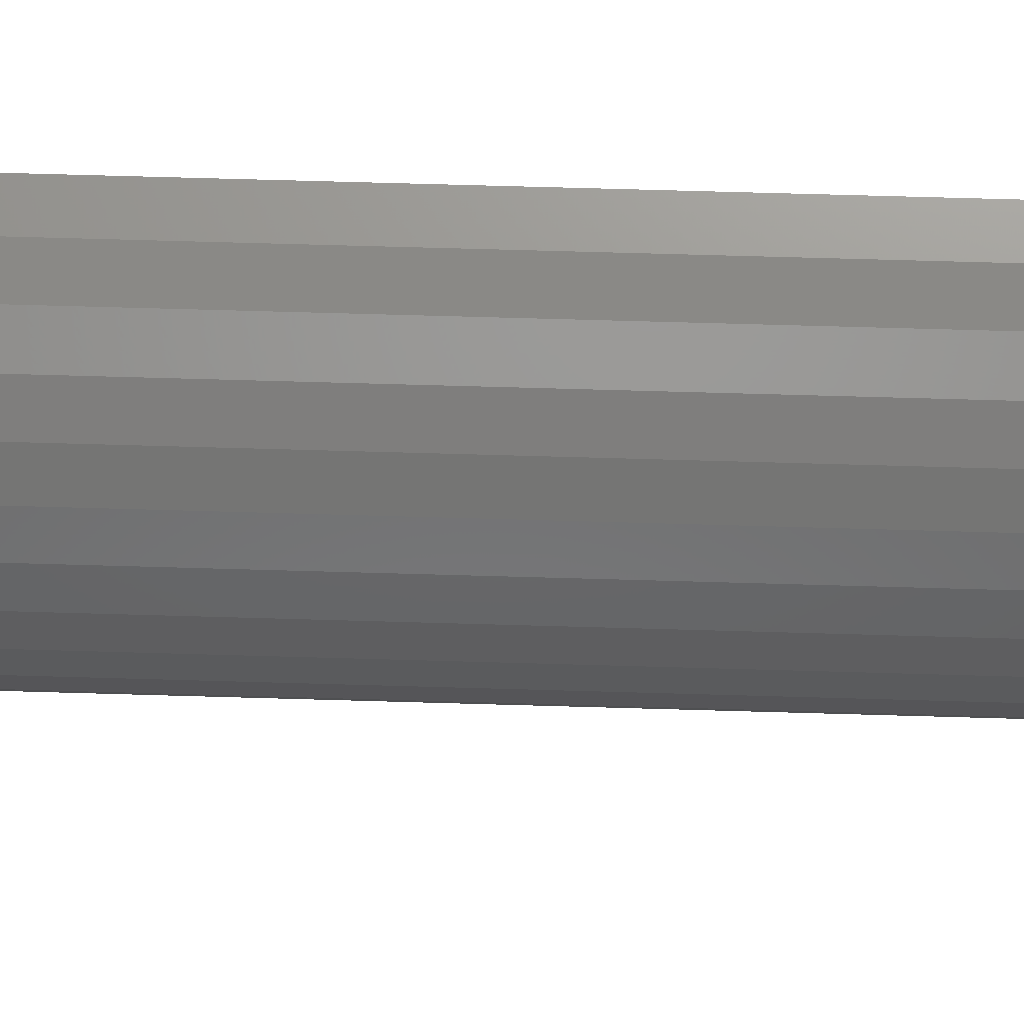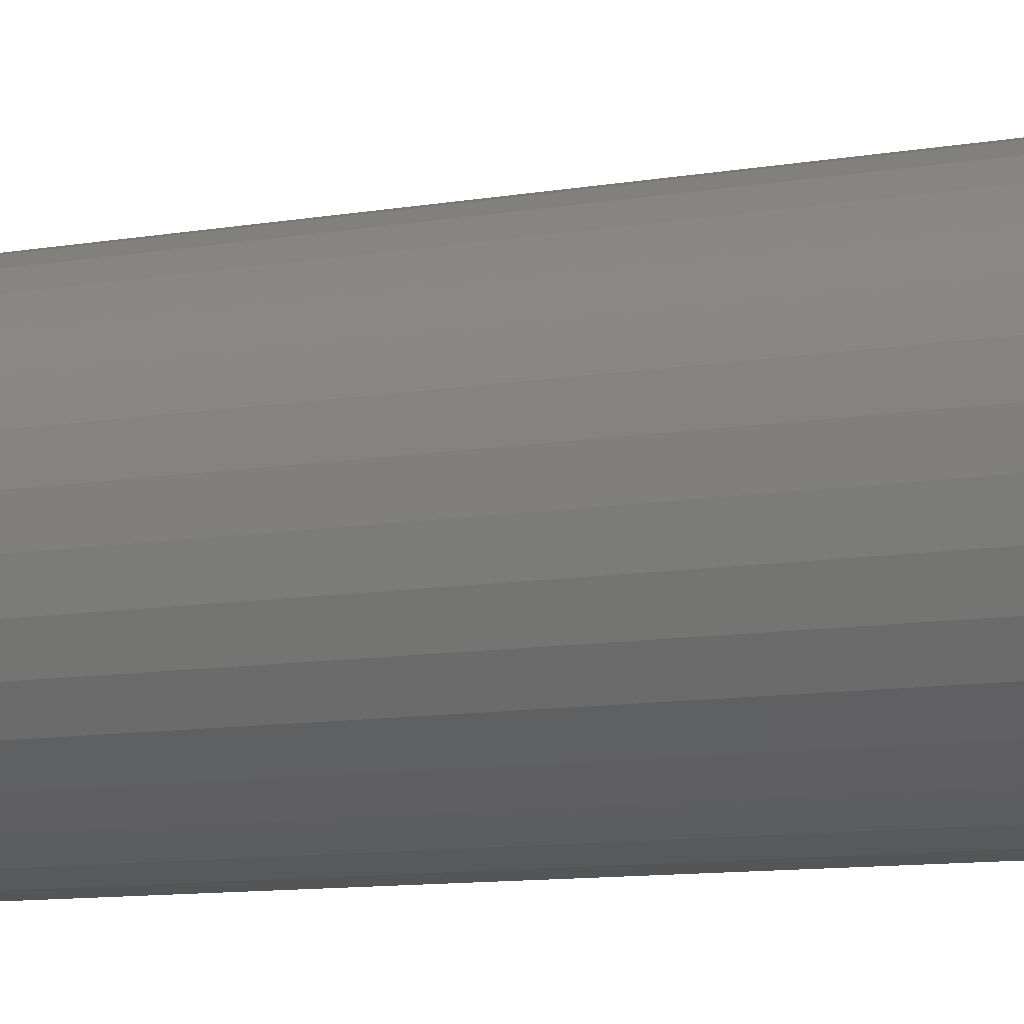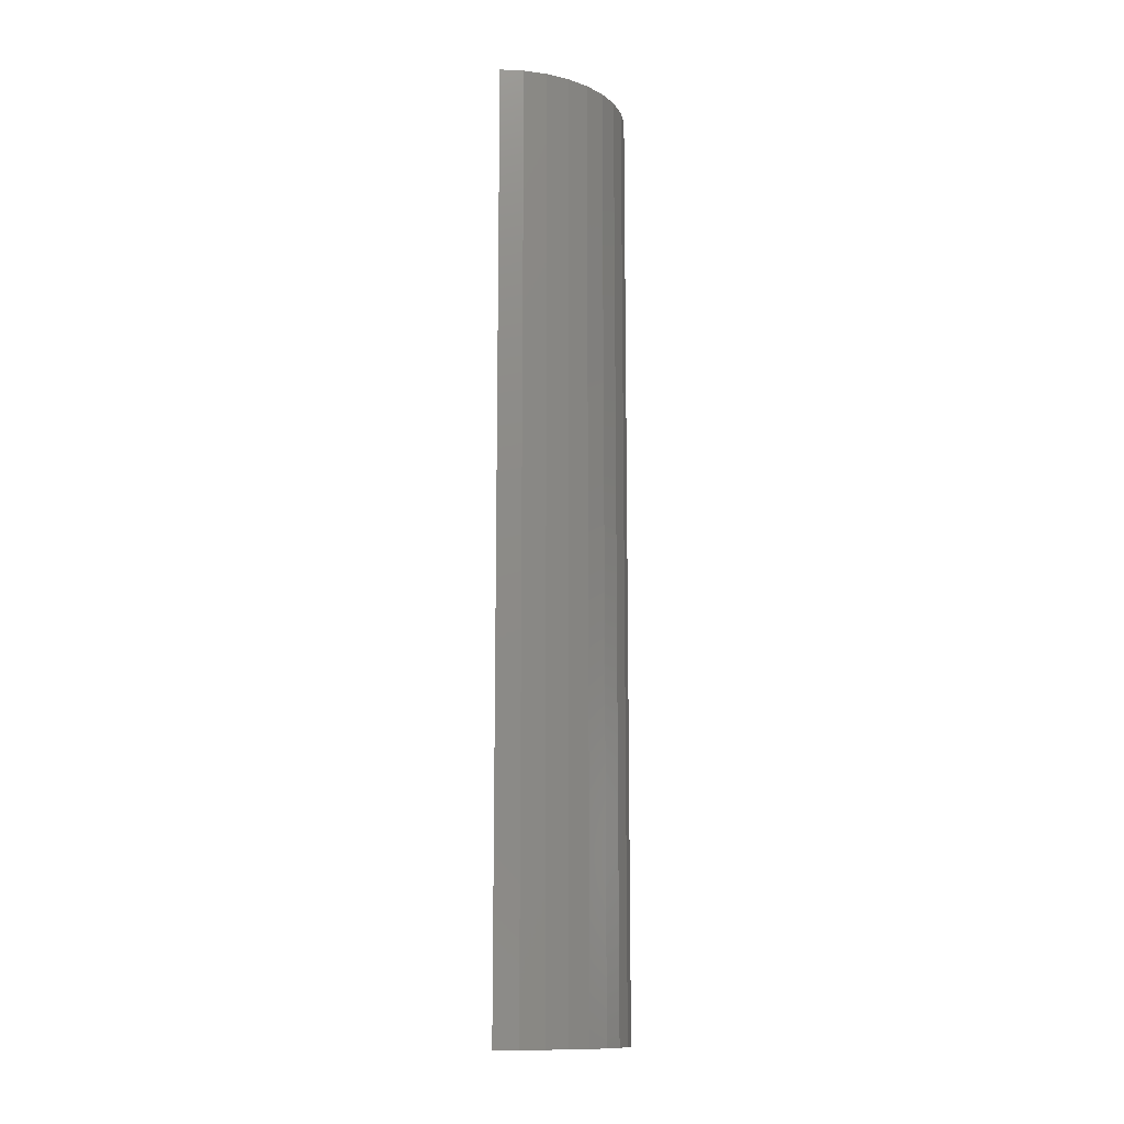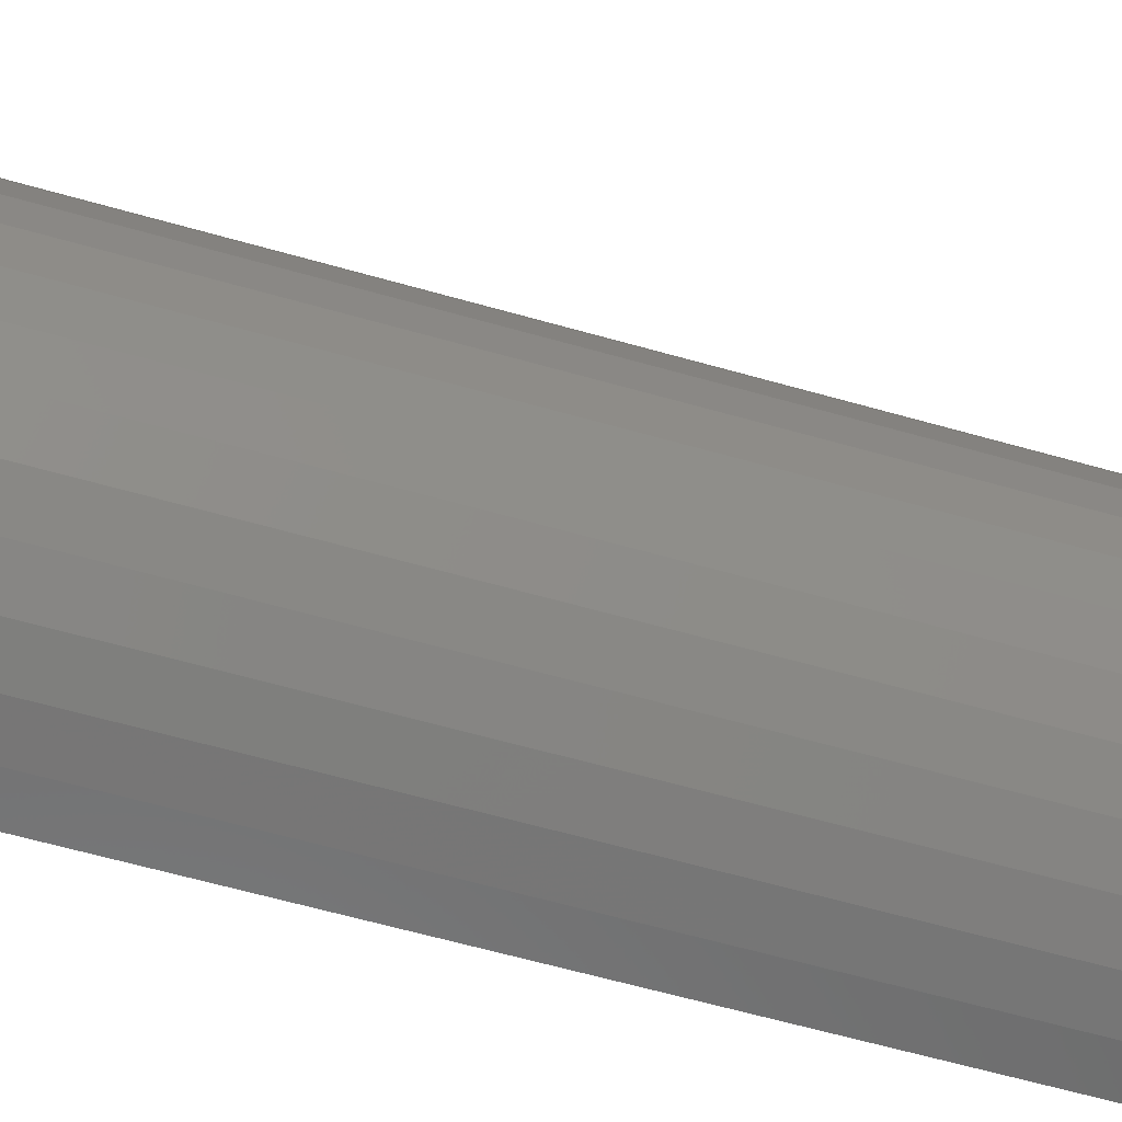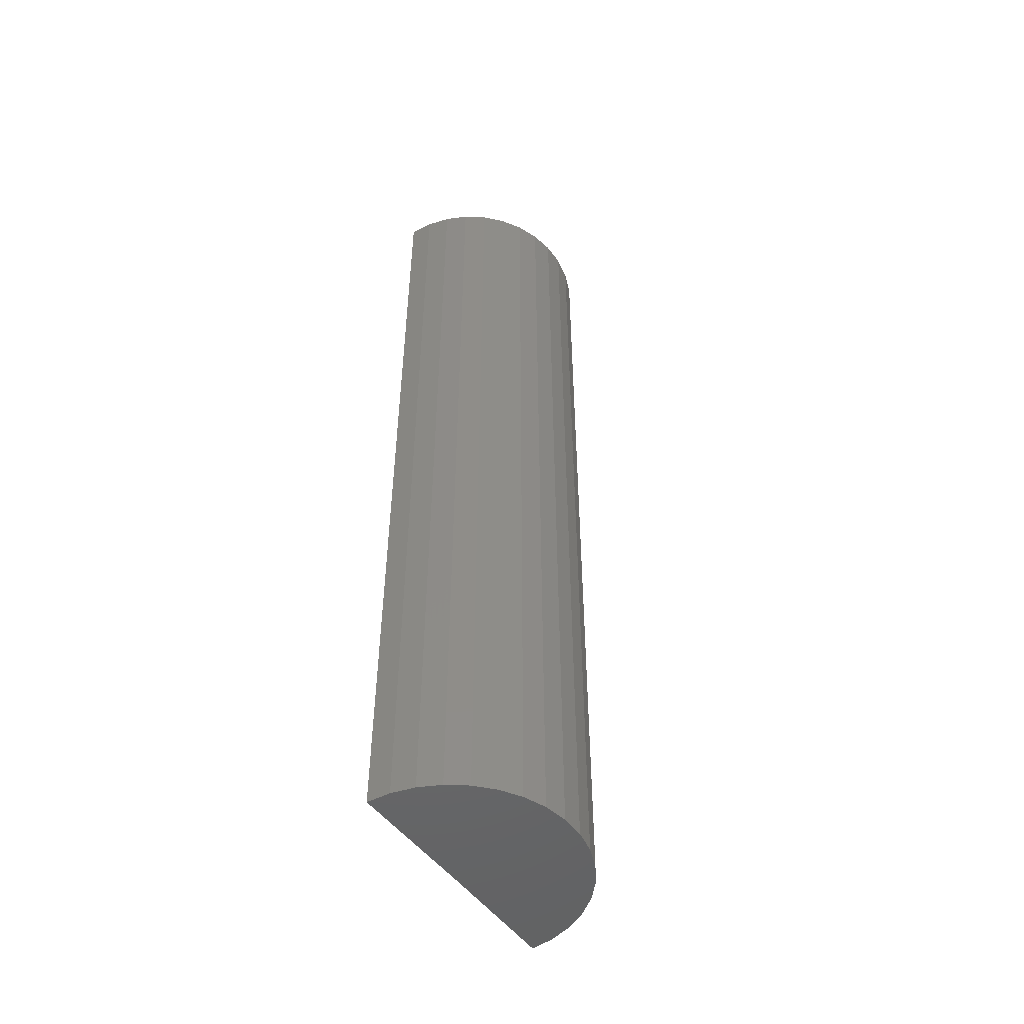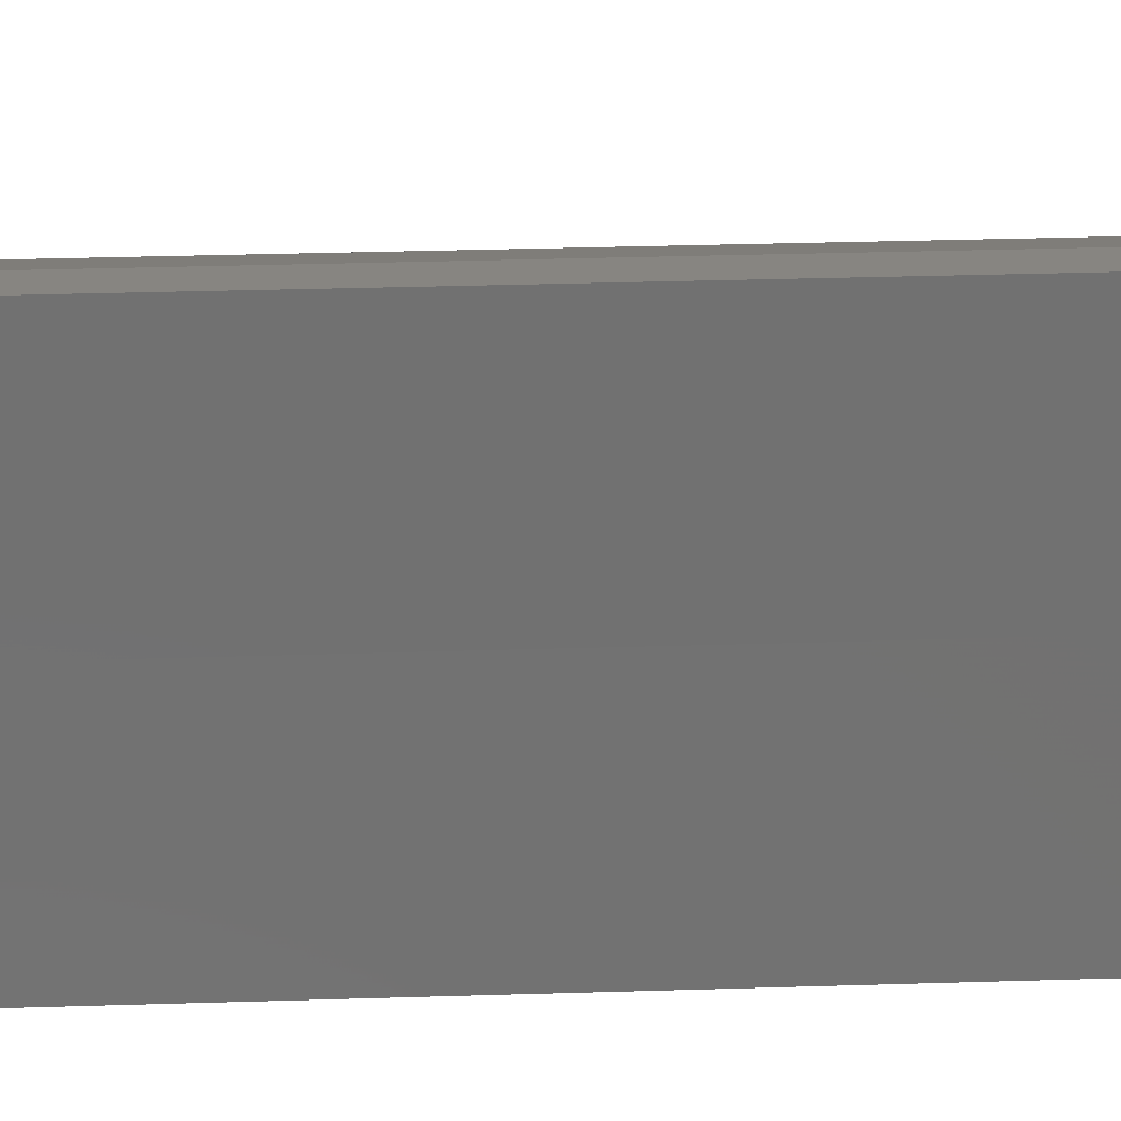
<metadata>
{"format":"stl","ext":"stl","renderer":"f3d","projection":"perspective","resolution":1024,"background":"white","views":[{"elev":65.4,"azim":91.7,"up":"+Z"},{"elev":-8.1,"azim":119.3,"up":"+Z"},{"elev":-12.8,"azim":-1.5,"up":"+Y"},{"elev":-53.3,"azim":72.3,"up":"+Z"},{"elev":-49.6,"azim":34.1,"up":"+Y"},{"elev":26.5,"azim":-93.0,"up":"+Z"}]}
</metadata>
<code>
# stl→obj: 38 verts, 72 faces
v -0.0002502 2.848e-18 0.01719
v -0.0002502 0.1484 0.01719
v -1.269e-18 1.244e-18 -0.003125
v -1.269e-18 0.1484 -0.003125
v 0 0 -0.02344
v 5.676e-34 0.1484 -0.02344
v 0.0161 8.682e-19 0.009257
v 0.01354 1.062e-18 0.01201
v 0.003501 1.403e-18 0.01688
v 0.007131 1.334e-18 0.01589
v 0.01052 1.219e-18 0.01425
v 0.003747 -1.4e-18 -0.02309
v 0.007365 -1.327e-18 -0.02206
v 0.02021 1.407e-19 -0.001119
v 0.0195 3.997e-19 0.002575
v 0.01811 6.45e-19 0.006074
v 0.01073 -1.209e-18 -0.02037
v 0.01373 -1.05e-18 -0.0181
v 0.01625 -8.542e-19 -0.01531
v 0.01822 -6.293e-19 -0.0121
v 0.01957 -3.828e-19 -0.008585
v 0.02024 -1.232e-19 -0.004882
v 0.003501 0.1484 0.01688
v 0.01354 0.1484 0.01201
v 0.0161 0.1484 0.009257
v 0.007131 0.1484 0.01589
v 0.01052 0.1484 0.01425
v 0.007365 0.1484 -0.02206
v 0.003747 0.1484 -0.02309
v 0.02021 0.1484 -0.001119
v 0.02024 0.1484 -0.004882
v 0.01957 0.1484 -0.008585
v 0.01822 0.1484 -0.0121
v 0.01625 0.1484 -0.01531
v 0.01373 0.1484 -0.0181
v 0.01073 0.1484 -0.02037
v 0.01811 0.1484 0.006074
v 0.0195 0.1484 0.002575
f 1 2 3
f 3 2 4
f 5 3 6
f 6 3 4
f 7 8 9
f 10 9 8
f 8 11 10
f 5 12 13
f 1 3 14
f 1 14 15
f 1 15 16
f 1 16 7
f 1 7 9
f 3 5 13
f 3 13 17
f 3 17 18
f 3 18 19
f 3 19 20
f 3 20 21
f 3 21 22
f 3 22 14
f 23 24 25
f 24 23 26
f 26 27 24
f 28 29 6
f 4 2 30
f 4 30 31
f 4 31 32
f 4 32 33
f 4 33 34
f 4 34 35
f 4 35 36
f 4 36 28
f 4 28 6
f 2 23 25
f 2 25 37
f 2 37 38
f 2 38 30
f 2 1 23
f 23 1 9
f 23 9 26
f 26 9 10
f 26 10 27
f 27 10 11
f 27 11 24
f 24 11 8
f 24 8 25
f 25 8 7
f 25 7 37
f 37 7 16
f 37 16 38
f 38 16 15
f 38 15 30
f 30 15 14
f 30 14 31
f 31 14 22
f 31 22 32
f 32 22 21
f 32 21 33
f 33 21 20
f 33 20 34
f 34 20 19
f 34 19 35
f 35 19 18
f 35 18 36
f 36 18 17
f 36 17 28
f 28 17 13
f 28 13 29
f 29 13 12
f 29 12 6
f 6 12 5

</code>
